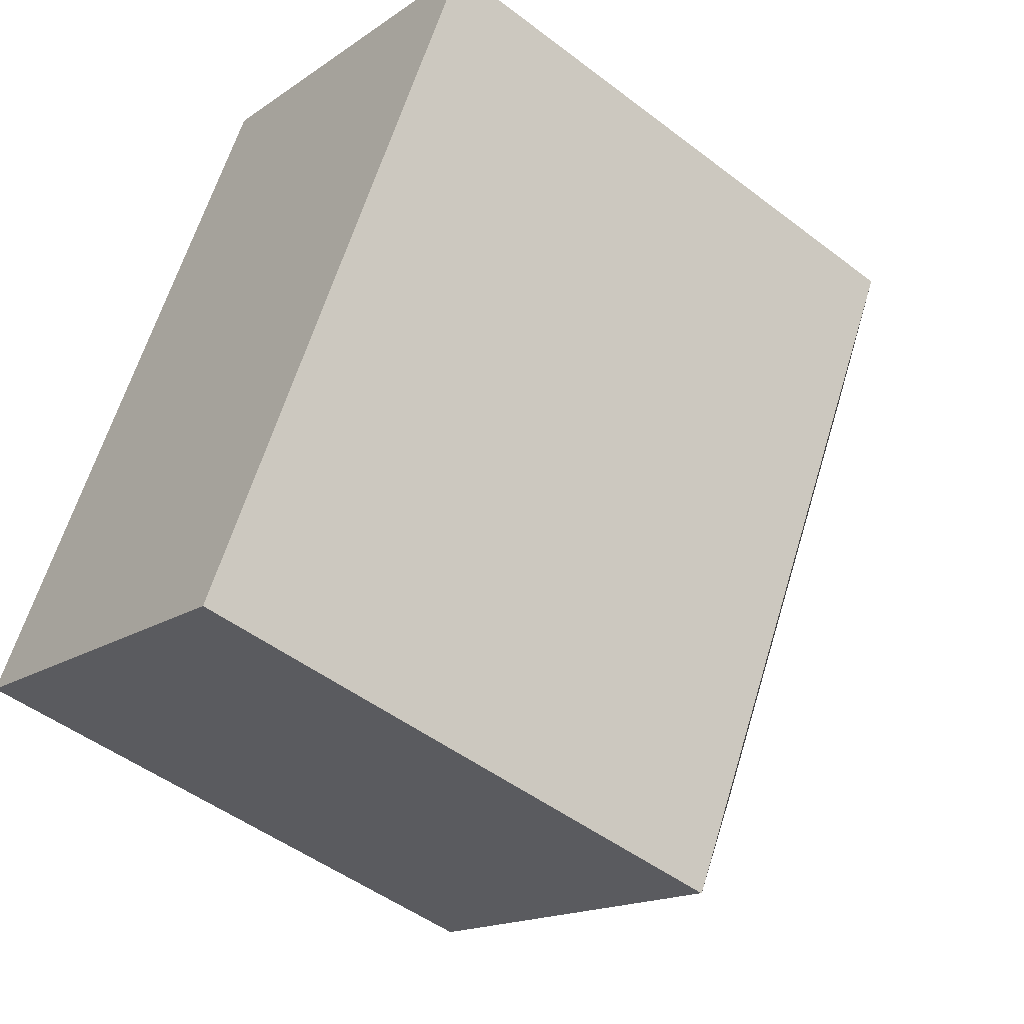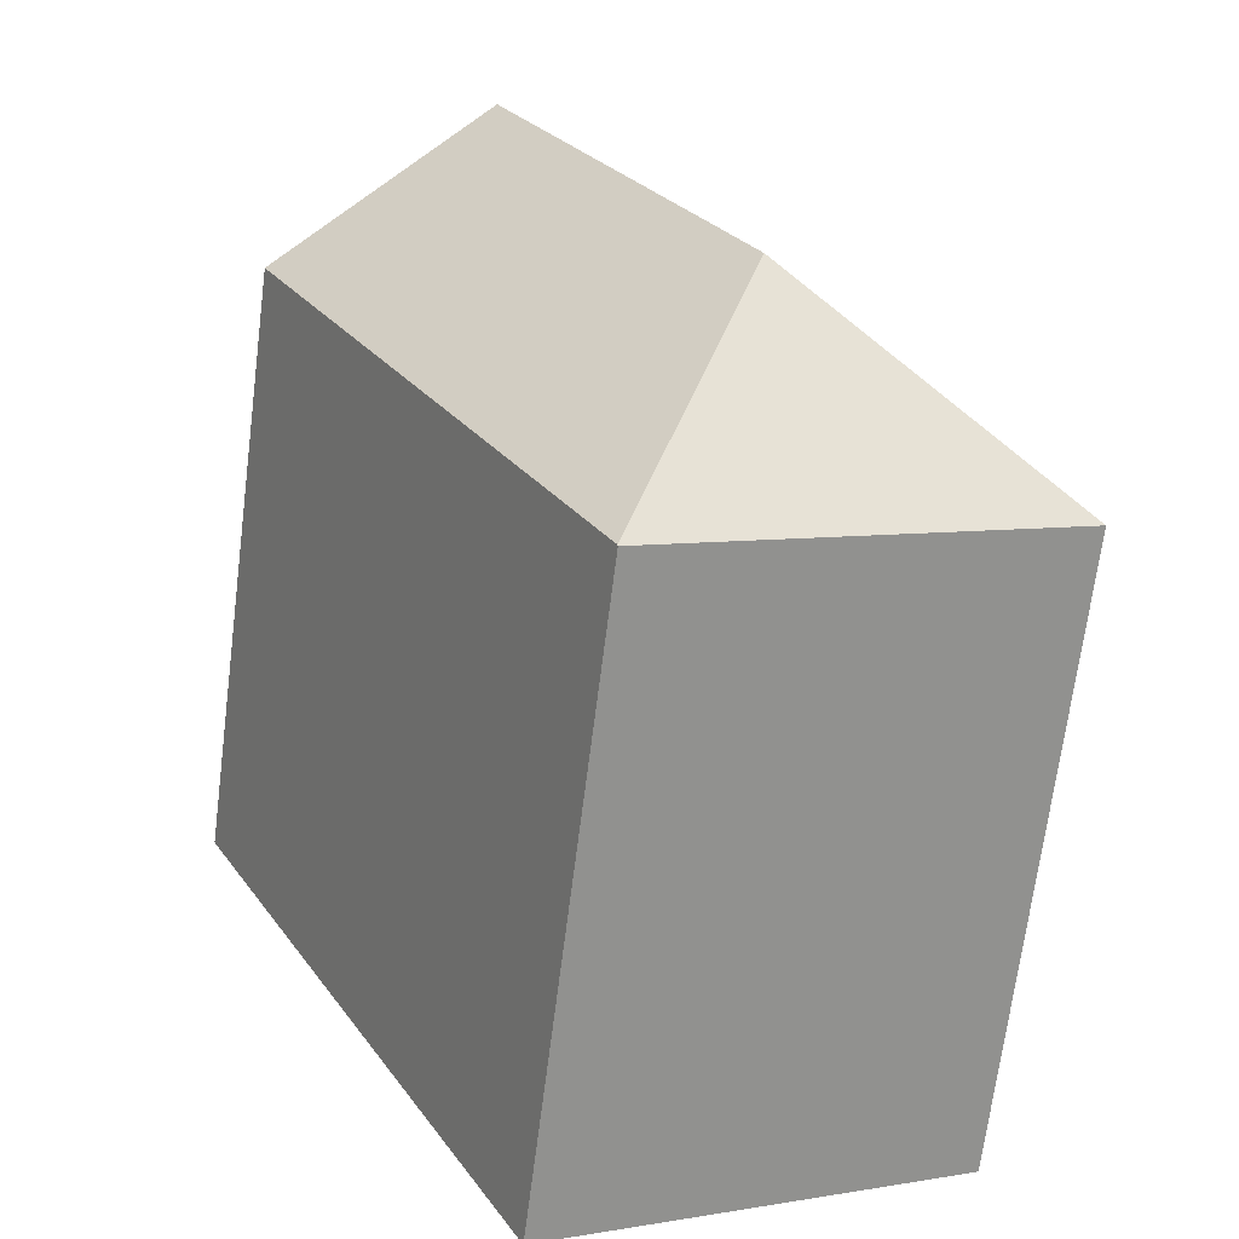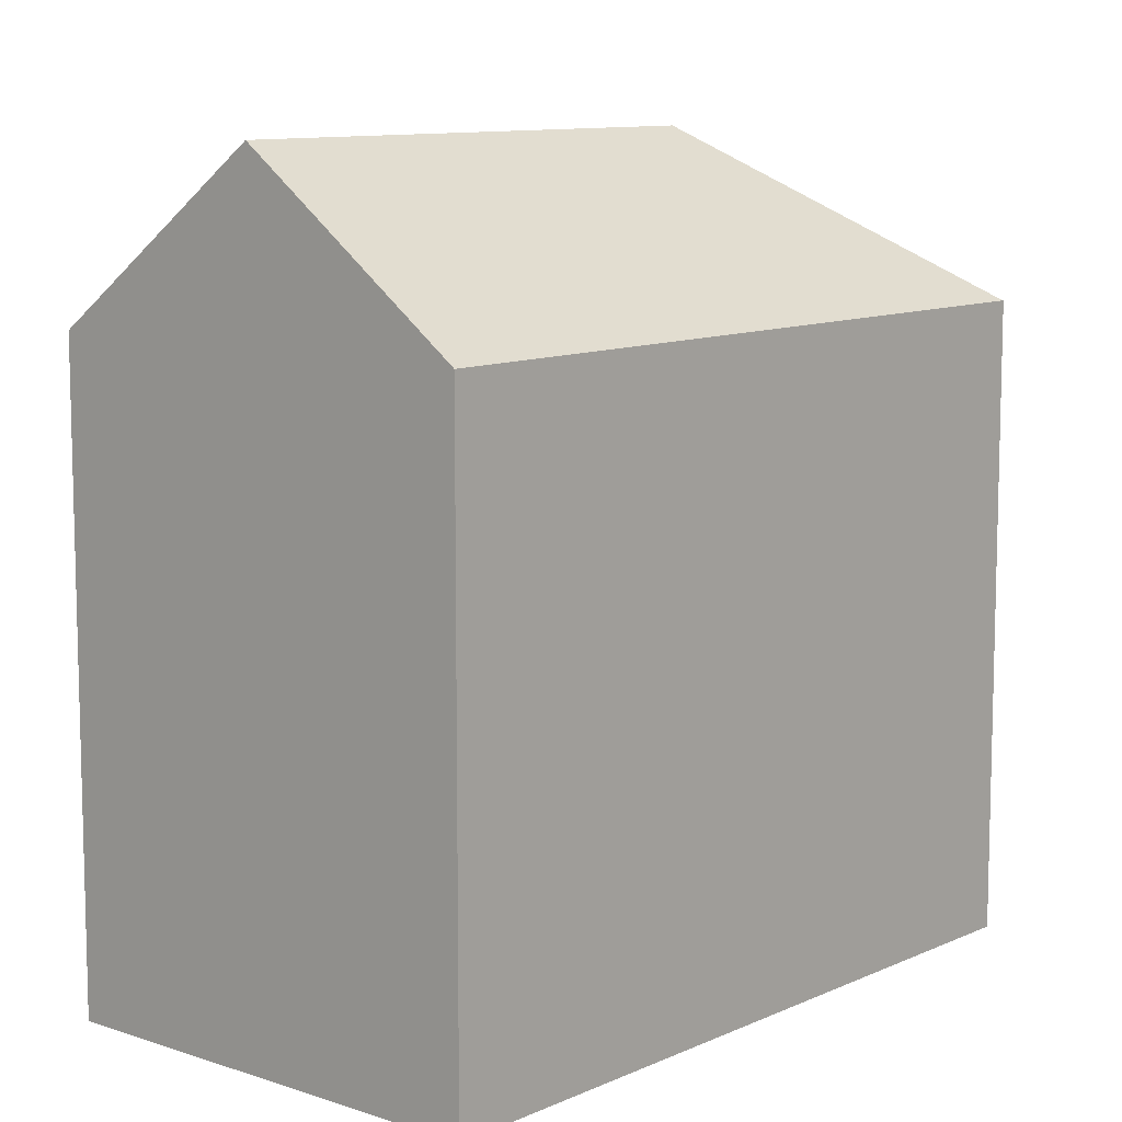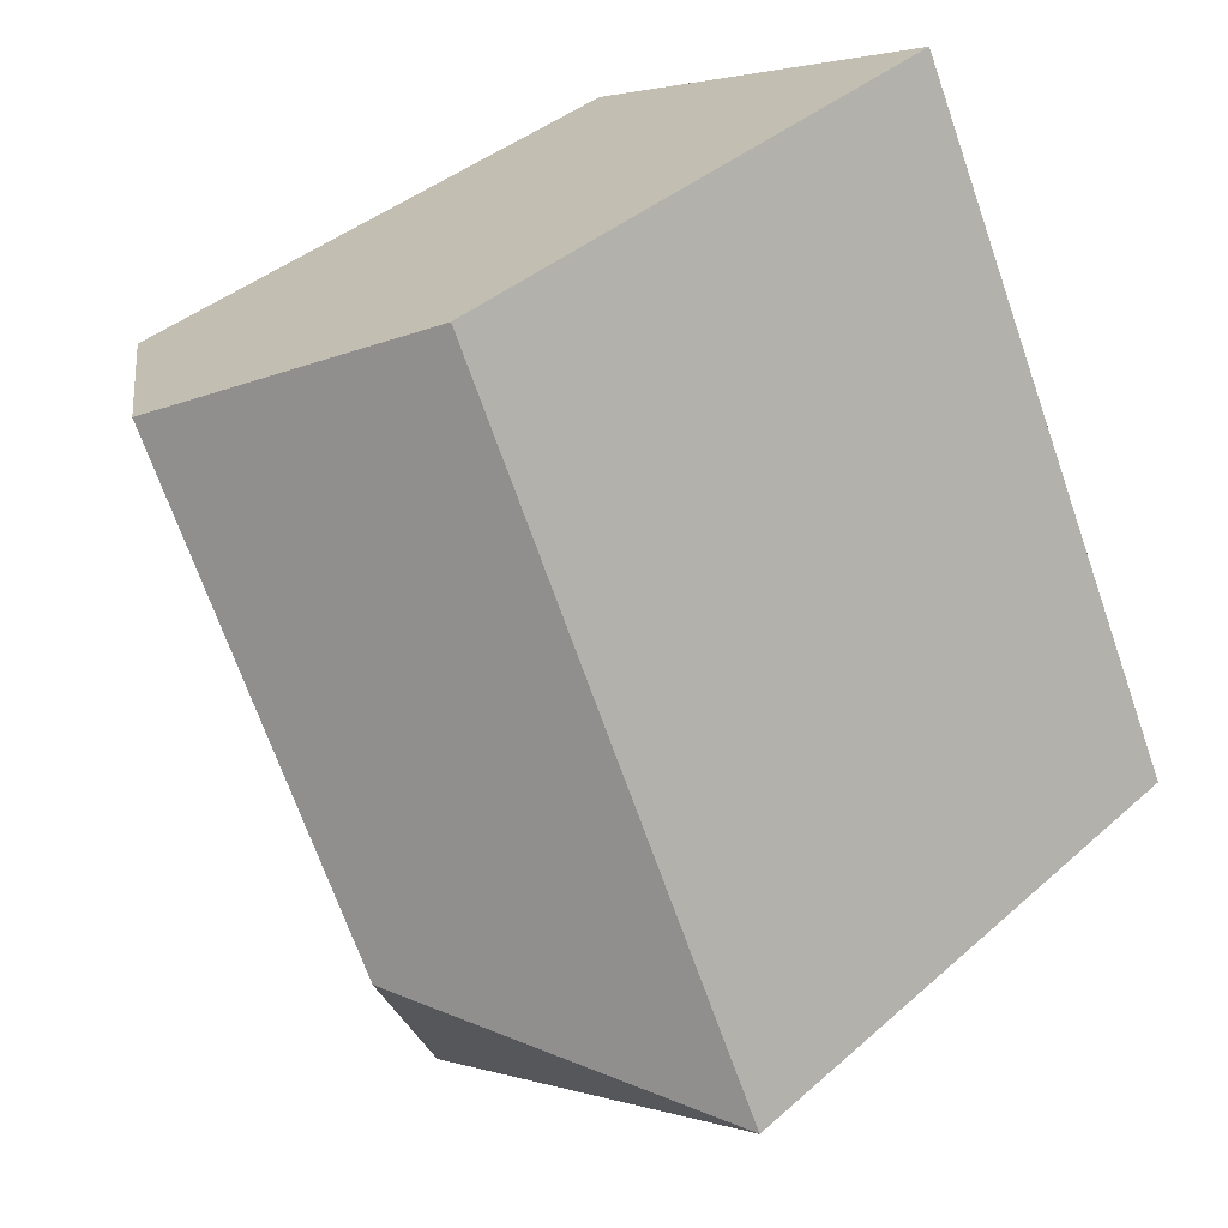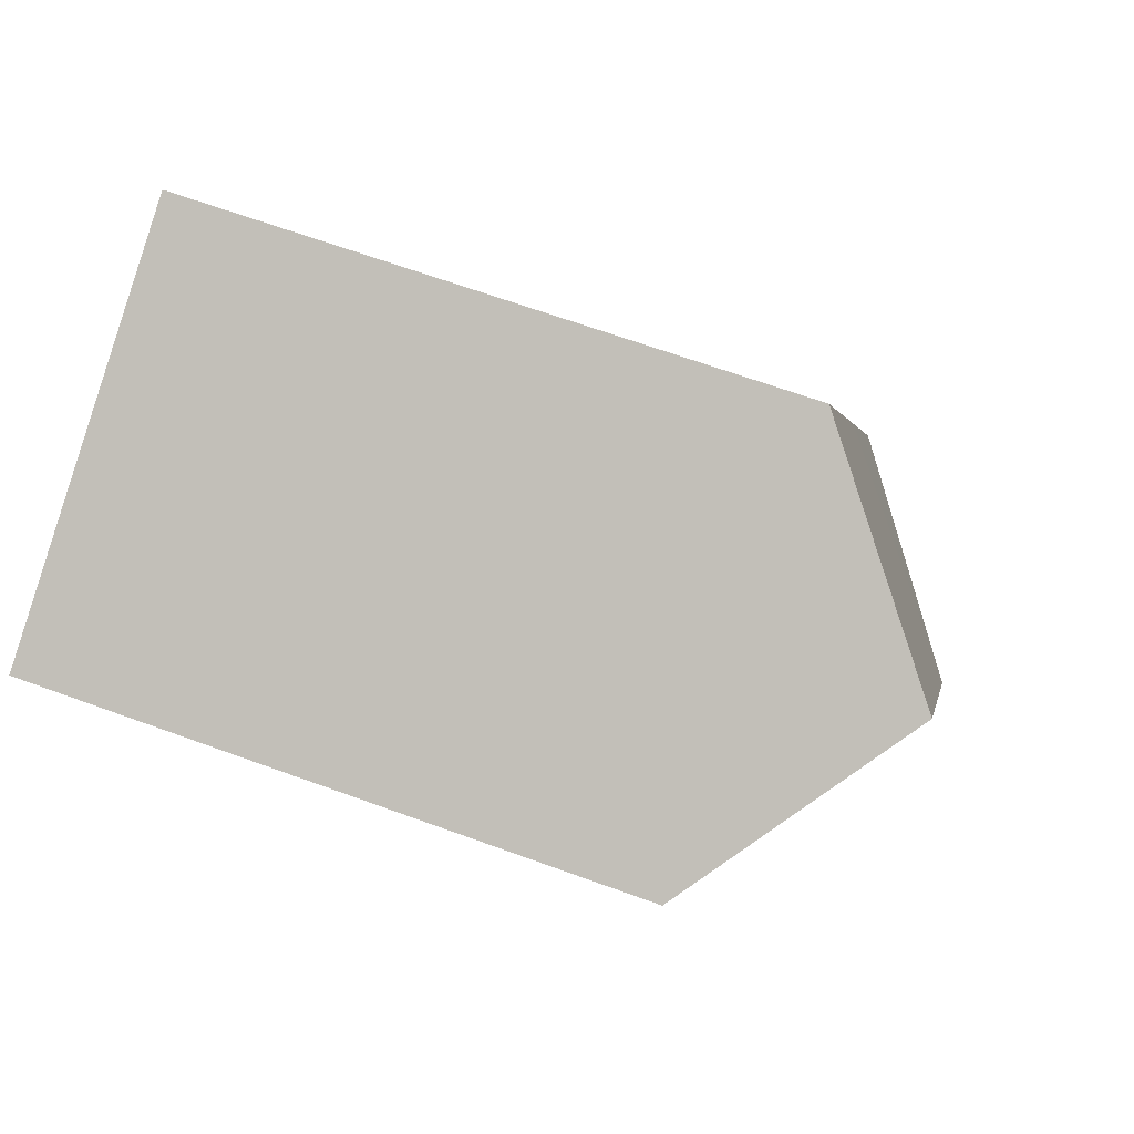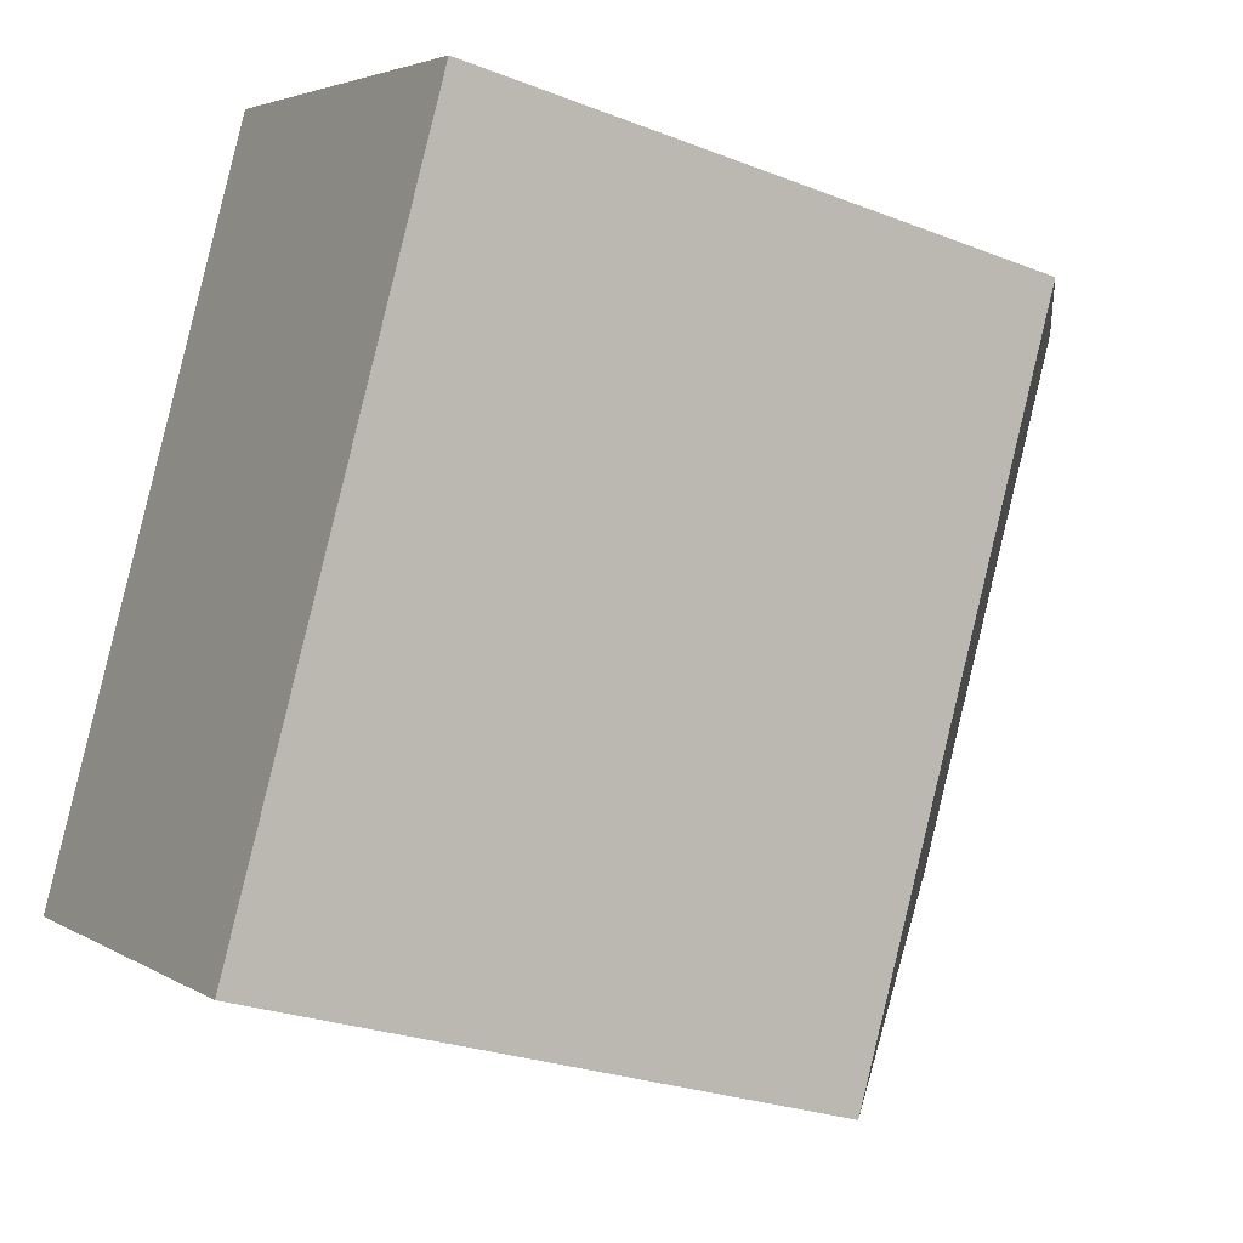
<metadata>
{"format":"obj","ext":"obj","renderer":"f3d","projection":"perspective","resolution":1024,"background":"white","views":[{"elev":-48.7,"azim":49.6,"up":"+Z"},{"elev":-69.2,"azim":172.7,"up":"+Z"},{"elev":10.0,"azim":67.3,"up":"+Y"},{"elev":38.6,"azim":-137.9,"up":"+Z"},{"elev":65.7,"azim":110.2,"up":"+Z"},{"elev":-26.2,"azim":58.4,"up":"+Z"}]}
</metadata>
<code>
v  17.59 16.3 8.544
v  14.41 20.69 15.56
v  19.78 16.29 12.92
v  8.015 20.69 2.716
v  15.95 16.3 5.27
v  14.99 16.31 3.355
v  10.7 16.32 -5.213
v  10.68 16.3 -5.237
v  0 16.29 9.977e-16
v  4.12 16.3 8.273
v  5.333 16.3 10.71
v  9.059 16.3 18.19
v  9.357 16.54 18.04
v  10.68 3.207e-16 -5.237
v  0 0 0
v  5.333 -6.557e-16 10.71
v  9.059 -1.114e-15 18.19
v  4.12 -5.066e-16 8.273
v  19.78 -7.912e-16 12.92
v  9.357 -1.105e-15 18.04
v  14.41 -9.528e-16 15.56
v  17.59 -5.232e-16 8.544
v  14.99 -2.054e-16 3.355
v  15.95 -3.227e-16 5.27
v  10.7 3.192e-16 -5.213
g defaultobject
f 1 2 3
f 2 1 4
f 4 1 5
f 4 5 6
f 4 6 7
f 8 4 7
f 4 8 9
f 10 4 9
f 4 10 2
f 2 10 11
f 2 11 12
f 2 12 13
f 14 9 8
f 9 14 15
f 15 10 9
f 10 15 11
f 11 15 12
f 12 15 16
f 12 16 17
f 16 15 18
f 13 3 2
f 3 13 12
f 3 12 17
f 3 17 19
f 19 17 20
f 19 20 21
f 19 1 3
f 1 19 5
f 5 19 6
f 6 19 7
f 7 19 8
f 8 19 22
f 8 22 14
f 14 22 23
f 23 22 24
f 14 23 25
f 21 22 19
f 22 21 20
f 22 20 24
f 24 20 17
f 24 17 16
f 24 16 23
f 23 16 25
f 25 16 18
f 25 18 15
f 25 15 14

</code>
